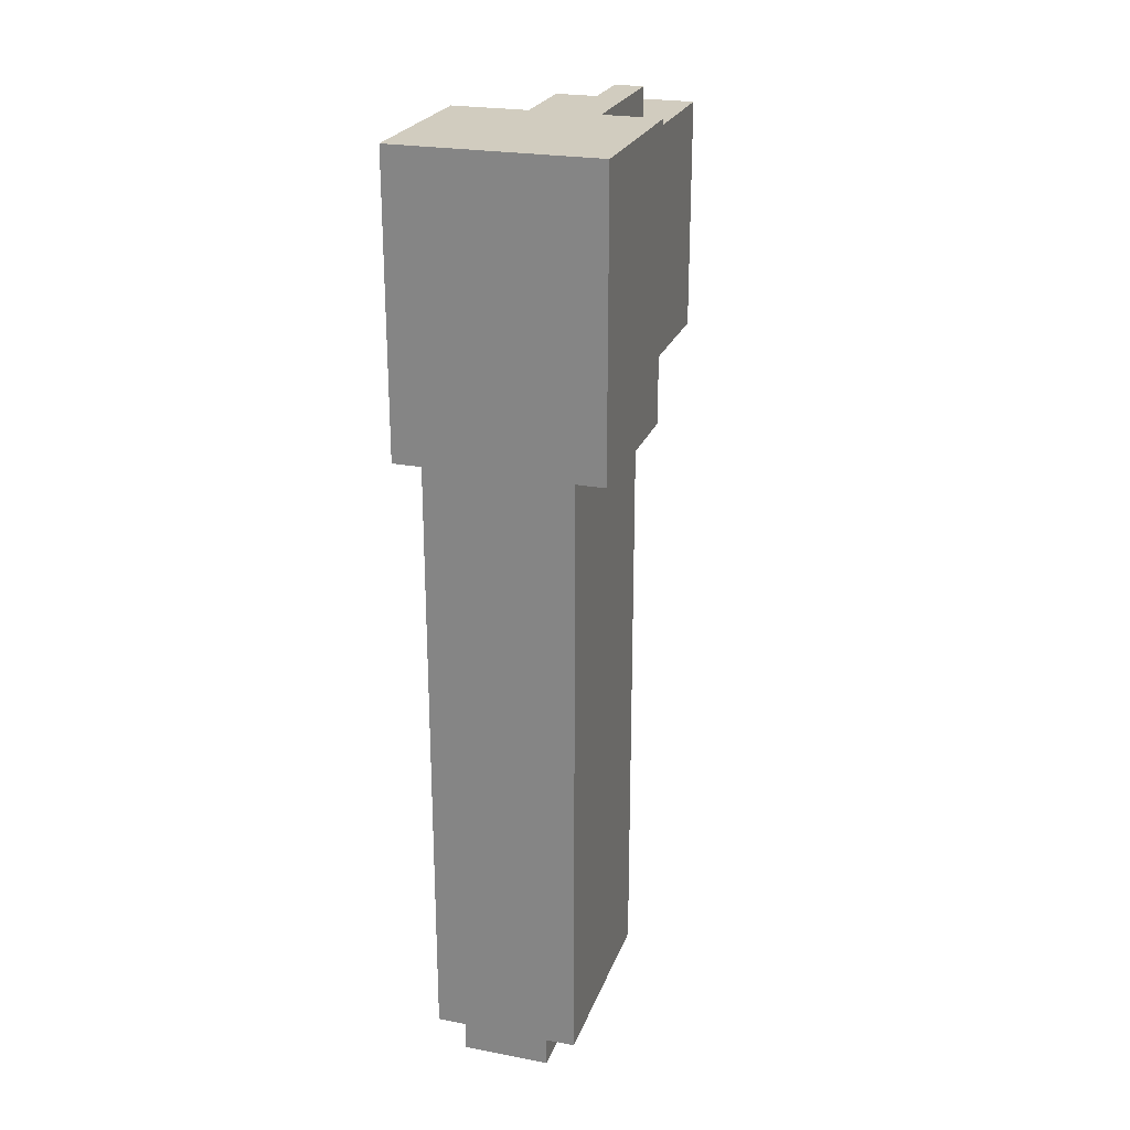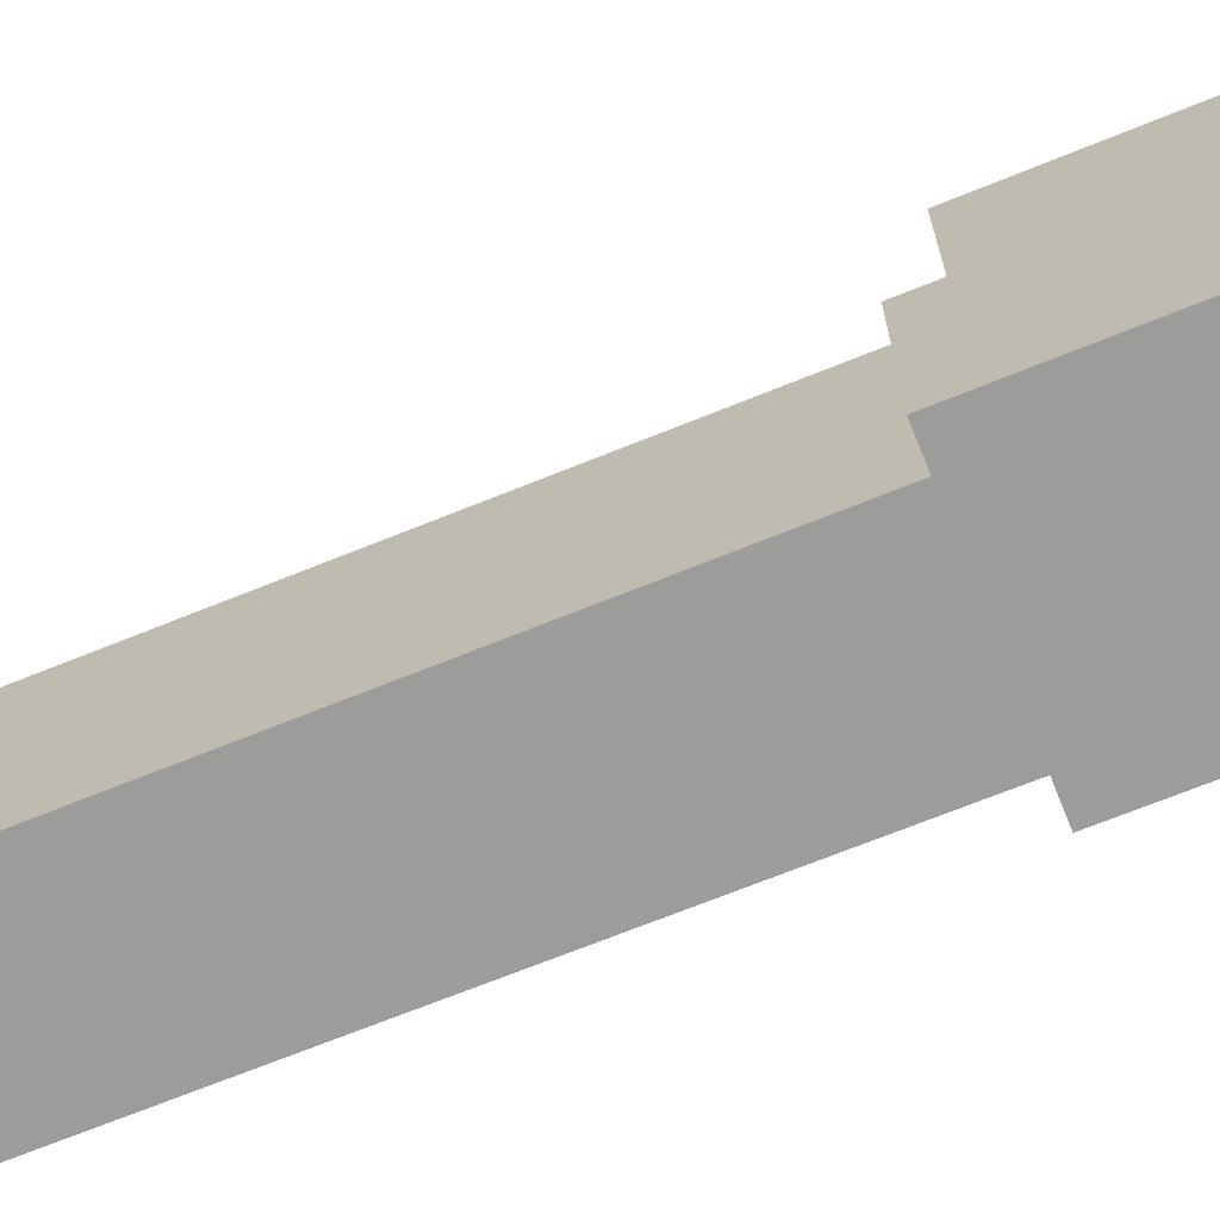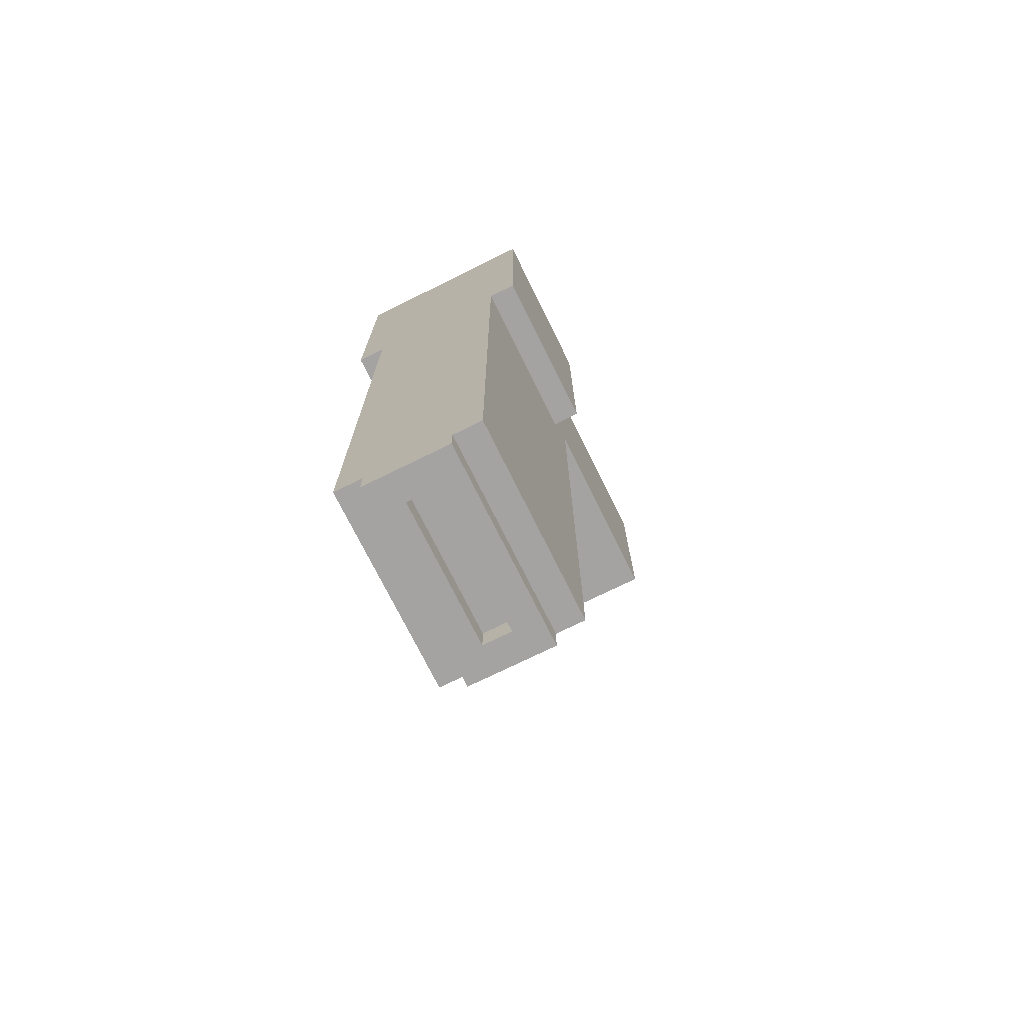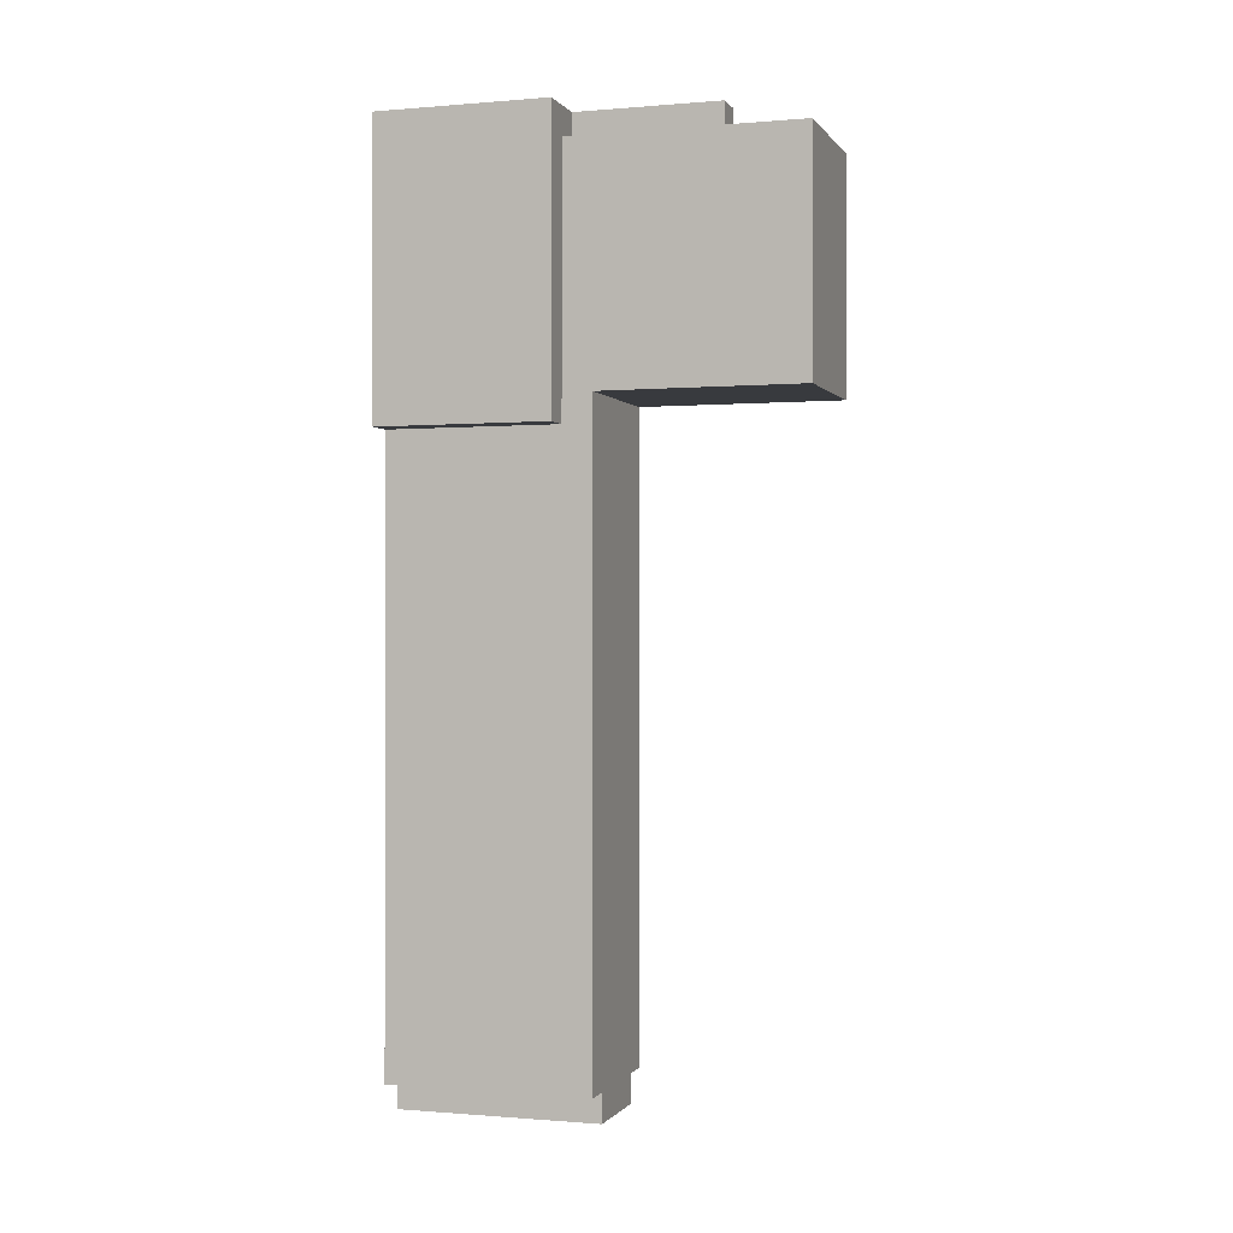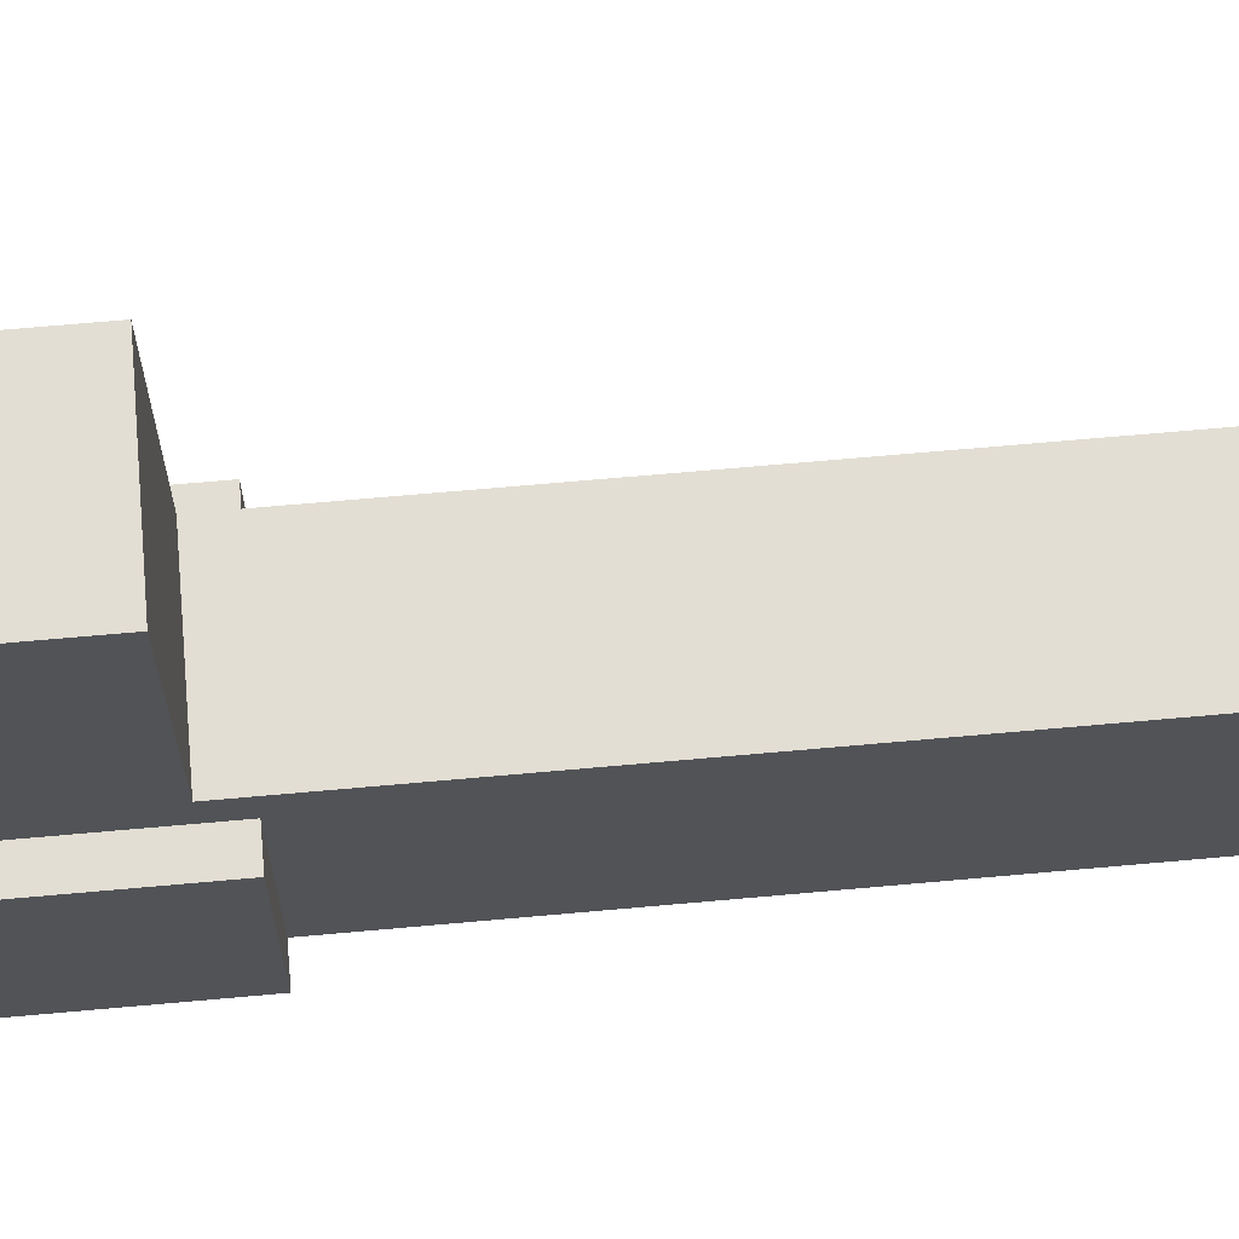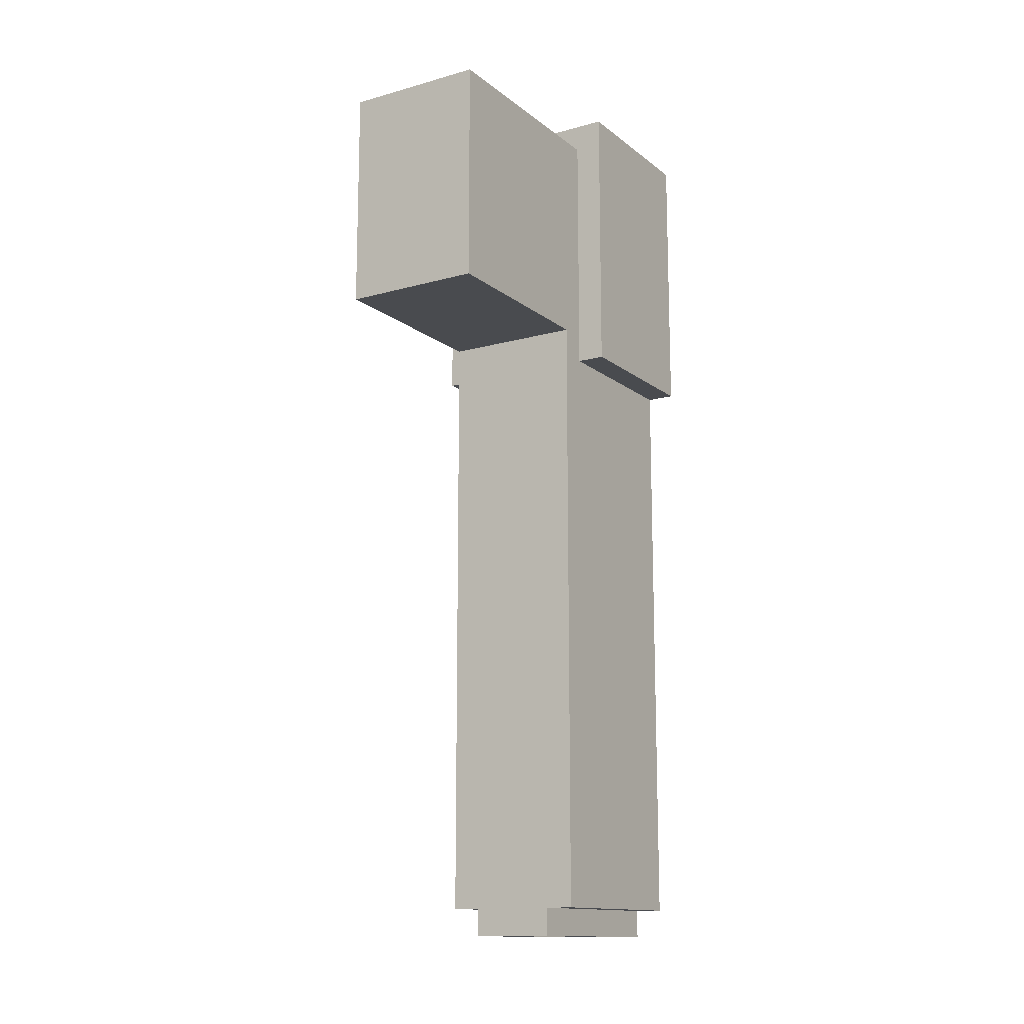
<metadata>
{"format":"obj","ext":"obj","renderer":"f3d","projection":"perspective","resolution":1024,"background":"white","views":[{"elev":24.1,"azim":17.3,"up":"+Z"},{"elev":-70.2,"azim":-68.0,"up":"+Y"},{"elev":-73.1,"azim":26.3,"up":"+Z"},{"elev":-0.4,"azim":107.7,"up":"+Z"},{"elev":67.2,"azim":84.8,"up":"+Y"},{"elev":-13.8,"azim":-148.3,"up":"+Z"}]}
</metadata>
<code>
v -3.5 0 16
v -3.5 0 6
v -3.5 6 16
v -3.5 6 6
v -2.5 0 6
v -2.5 0 -15
v -2.5 6 15
v -2.5 6 6
v -2.5 7 15
v -2.5 7 7
v -2.5 7 -15
v -2.5 9 15
v -2.5 9 7
v -2.5 14 15
v -2.5 14 7
v -1.5 0 -15
v -1.5 0 -16
v -1.5 7 -15
v -1.5 7 -16
v 0.5 1 -15
v 0.5 1 -16
v 0.5 6 16
v 0.5 6 15
v 0.5 6 -15
v 0.5 6 -16
v 0.5 7 15
v 0.5 9 15
v 0.5 11 16
v 0.5 11 15
v -0.5 1 -15
v -0.5 1 -16
v -0.5 6 -15
v -0.5 6 -16
v 1.5 0 -15
v 1.5 0 -16
v 1.5 6 16
v 1.5 6 15
v 1.5 7 15
v 1.5 7 -15
v 1.5 7 -16
v 1.5 9 15
v 1.5 11 16
v 1.5 11 15
v 2.5 0 6
v 2.5 0 -15
v 2.5 6 15
v 2.5 6 6
v 2.5 7 15
v 2.5 7 7
v 2.5 7 -15
v 2.5 9 15
v 2.5 9 7
v 2.5 14 15
v 2.5 14 7
v 3.5 0 16
v 3.5 0 6
v 3.5 6 16
v 3.5 6 6
v -3.5 0 16
v -3.5 6 16
v -0.5 4 16
v -0.5 6 16
v 0.5 6 16
v 0.5 11 16
v 1.5 4 16
v 1.5 6 16
v 1.5 11 16
v 3.5 0 16
v 3.5 6 16
v -2.5 6 15
v -2.5 7 15
v -2.5 9 15
v -2.5 14 15
v -0.5 6 15
v 0.5 6 15
v 0.5 7 15
v 0.5 9 15
v 0.5 11 15
v 1.5 6 15
v 1.5 7 15
v 1.5 9 15
v 1.5 11 15
v 2.5 6 15
v 2.5 7 15
v 2.5 9 15
v 2.5 14 15
v -2.5 7 7
v -2.5 9 7
v -2.5 14 7
v 2.5 7 7
v 2.5 9 7
v 2.5 14 7
v -3.5 0 6
v -3.5 6 6
v -2.5 0 6
v -2.5 6 6
v 2.5 0 6
v 2.5 6 6
v 3.5 0 6
v 3.5 6 6
v -2.5 0 -15
v -2.5 7 -15
v -1.5 0 -15
v -1.5 7 -15
v -0.5 1 -15
v -0.5 6 -15
v 0.5 1 -15
v 0.5 6 -15
v 1.5 0 -15
v 1.5 7 -15
v 2.5 0 -15
v 2.5 7 -15
v -1.5 0 -16
v -1.5 7 -16
v -0.5 1 -16
v -0.5 6 -16
v 0.5 1 -16
v 0.5 6 -16
v 1.5 0 -16
v 1.5 7 -16
v -3.5 0 16
v 3.5 0 16
v -2.5 0 15
v 2.5 0 15
v -3.5 0 6
v -2.5 0 6
v 2.5 0 6
v 3.5 0 6
v -2.5 0 -15
v -1.5 0 -15
v 1.5 0 -15
v 2.5 0 -15
v -1.5 0 -16
v 1.5 0 -16
v -0.5 6 -15
v 0.5 6 -15
v -0.5 6 -16
v 0.5 6 -16
v -0.5 1 -15
v 0.5 1 -15
v -0.5 1 -16
v 0.5 1 -16
v -3.5 6 16
v -0.5 6 16
v 0.5 6 16
v 1.5 6 16
v 3.5 6 16
v -2.5 6 15
v -0.5 6 15
v 0.5 6 15
v 1.5 6 15
v 2.5 6 15
v -3.5 6 6
v -2.5 6 6
v 2.5 6 6
v 3.5 6 6
v -2.5 7 7
v 2.5 7 7
v -2.5 7 -15
v -1.5 7 -15
v 1.5 7 -15
v 2.5 7 -15
v -1.5 7 -16
v 1.5 7 -16
v 0.5 11 16
v 1.5 11 16
v 0.5 11 15
v 1.5 11 15
v -2.5 14 15
v 2.5 14 15
v -2.5 14 7
v 2.5 14 7
f 3 2 1
f 4 2 3
f 8 6 5
f 9 8 7
f 10 8 9
f 11 6 8
f 11 8 10
f 12 10 9
f 13 10 12
f 14 13 12
f 15 13 14
f 18 17 16
f 19 17 18
f 24 21 20
f 25 21 24
f 26 23 22
f 27 26 22
f 28 27 22
f 29 27 28
f 30 31 32
f 32 31 33
f 36 37 38
f 34 35 39
f 39 35 40
f 36 38 41
f 36 41 42
f 42 41 43
f 44 45 47
f 46 47 48
f 48 47 49
f 47 45 50
f 49 47 50
f 48 49 51
f 51 49 52
f 51 52 53
f 53 52 54
f 55 56 57
f 57 56 58
f 61 60 59
f 62 60 61
f 63 62 61
f 65 61 59
f 65 64 63
f 65 63 61
f 66 64 65
f 67 64 66
f 68 65 59
f 68 66 65
f 69 66 68
f 74 71 70
f 75 71 74
f 76 72 71
f 76 71 75
f 77 73 72
f 77 72 76
f 78 73 77
f 82 73 78
f 83 80 79
f 84 81 80
f 84 80 83
f 85 82 81
f 85 81 84
f 86 73 82
f 86 82 85
f 87 88 90
f 88 89 91
f 90 88 91
f 91 89 92
f 93 94 95
f 95 94 96
f 97 98 99
f 99 98 100
f 101 102 103
f 103 102 104
f 105 106 107
f 107 106 108
f 109 110 111
f 111 110 112
f 113 114 115
f 115 114 116
f 113 115 117
f 116 114 118
f 113 117 119
f 117 118 119
f 118 114 120
f 119 118 120
f 123 122 121
f 124 122 123
f 125 123 121
f 126 124 123
f 126 123 125
f 127 122 124
f 127 124 126
f 128 122 127
f 129 127 126
f 130 127 129
f 131 127 130
f 132 127 131
f 133 131 130
f 134 131 133
f 137 136 135
f 138 136 137
f 139 140 141
f 141 140 142
f 143 144 148
f 144 145 149
f 148 144 149
f 149 145 150
f 146 147 151
f 151 147 152
f 143 148 153
f 153 148 154
f 152 147 155
f 155 147 156
f 157 158 159
f 159 158 160
f 160 158 161
f 161 158 162
f 160 161 163
f 163 161 164
f 165 166 167
f 167 166 168
f 169 170 171
f 171 170 172

</code>
